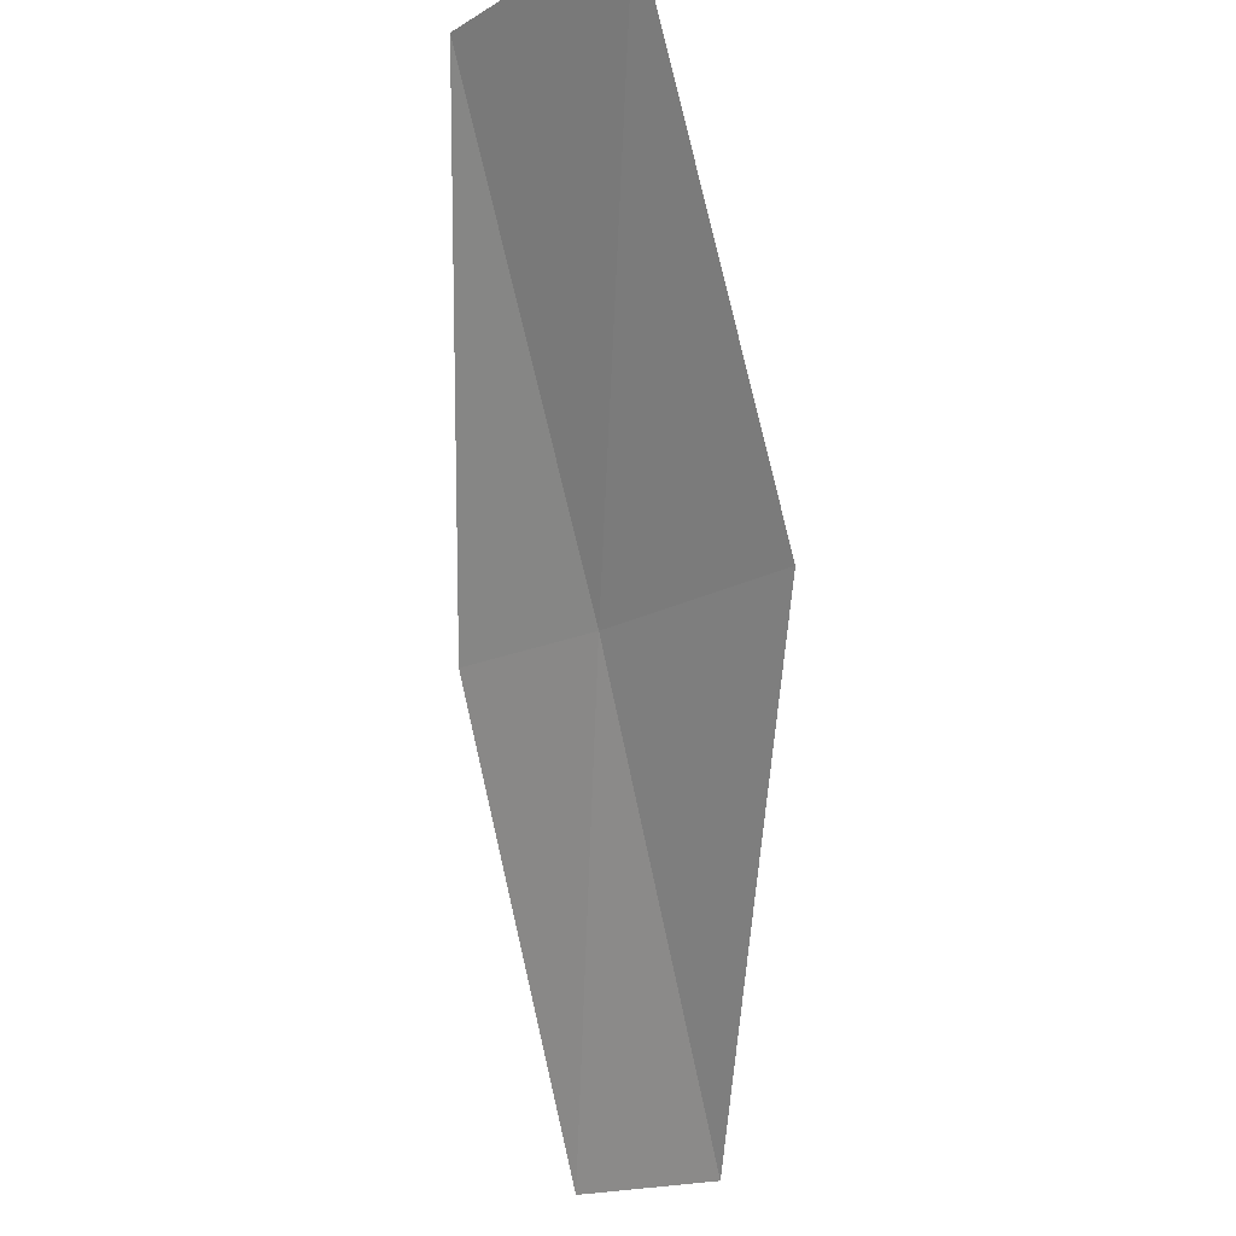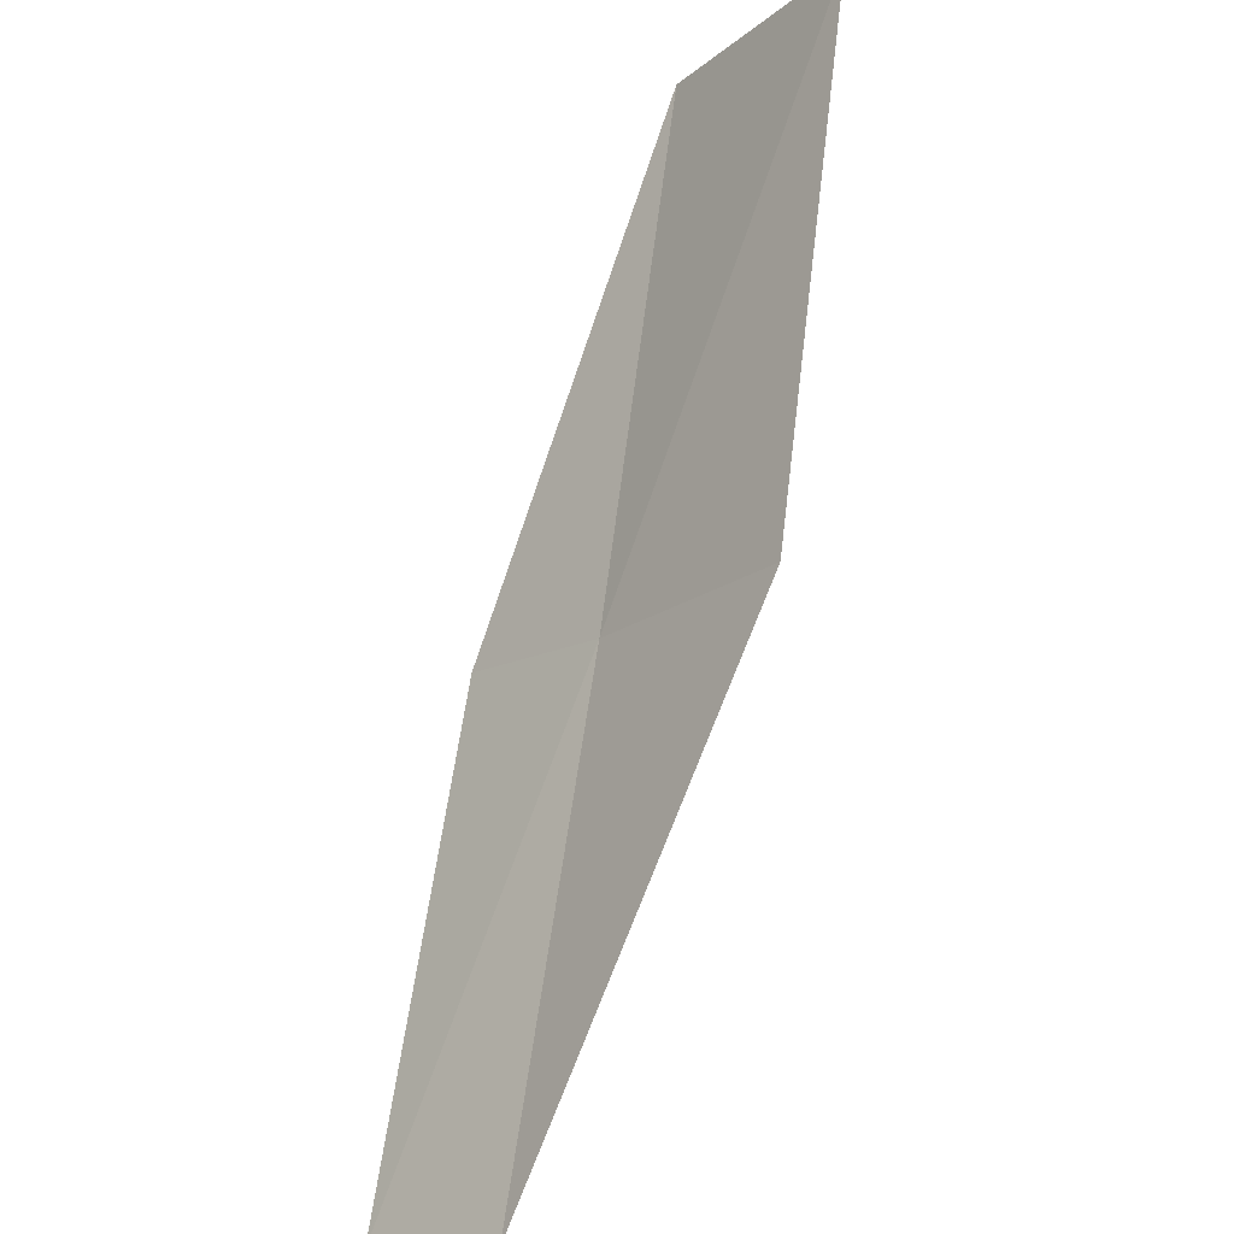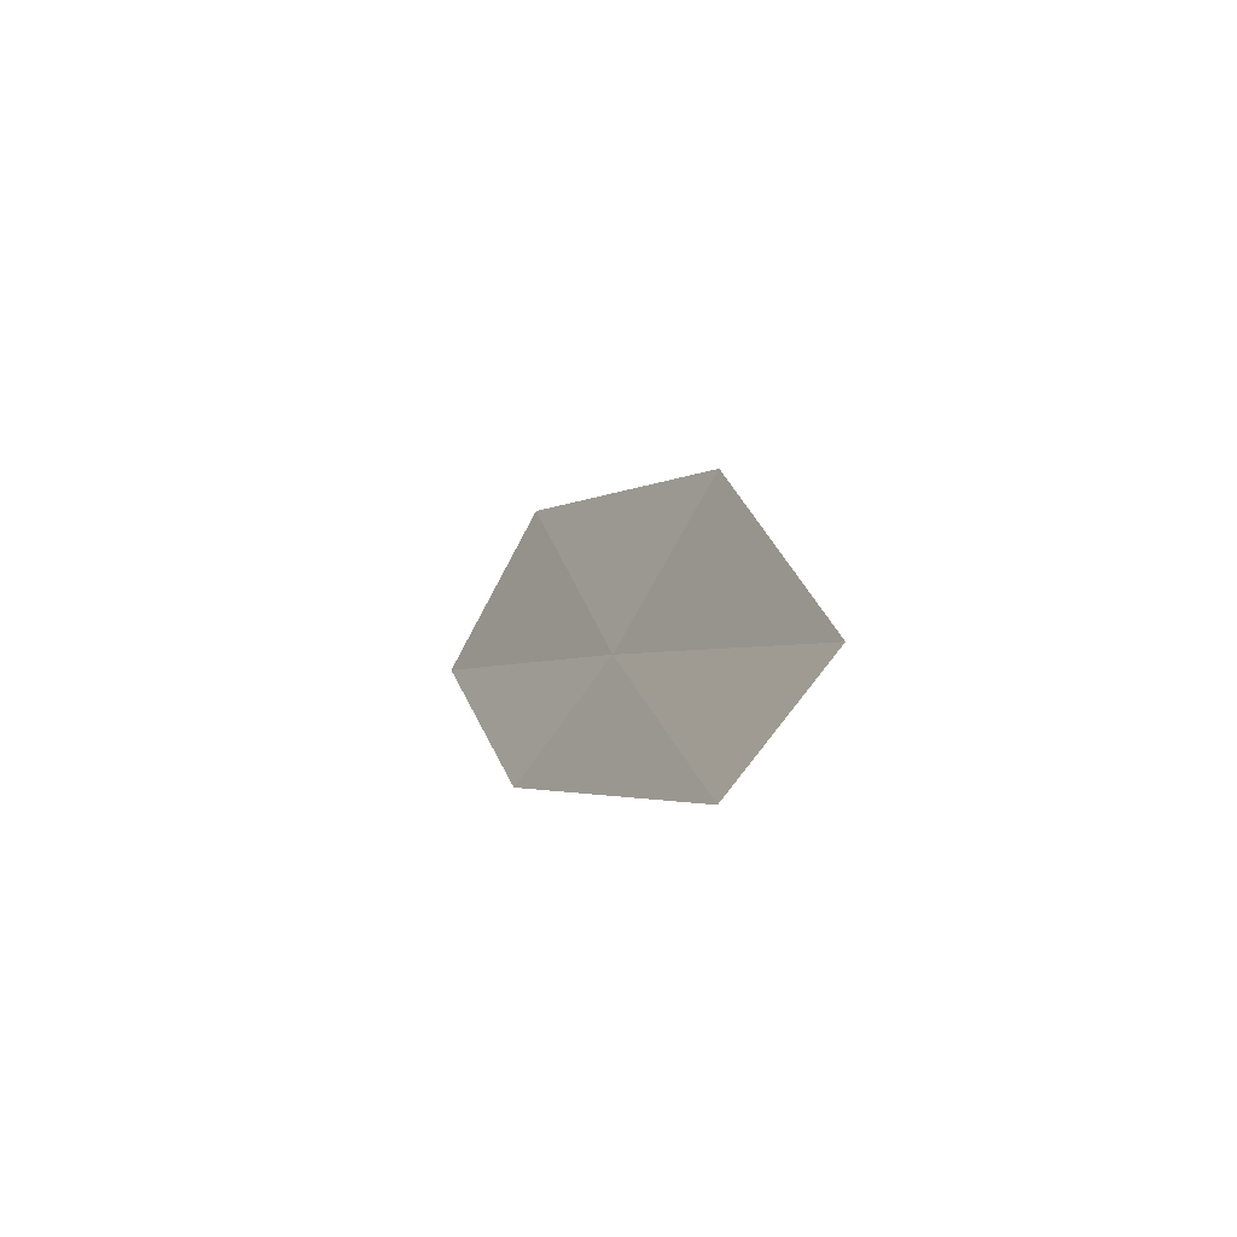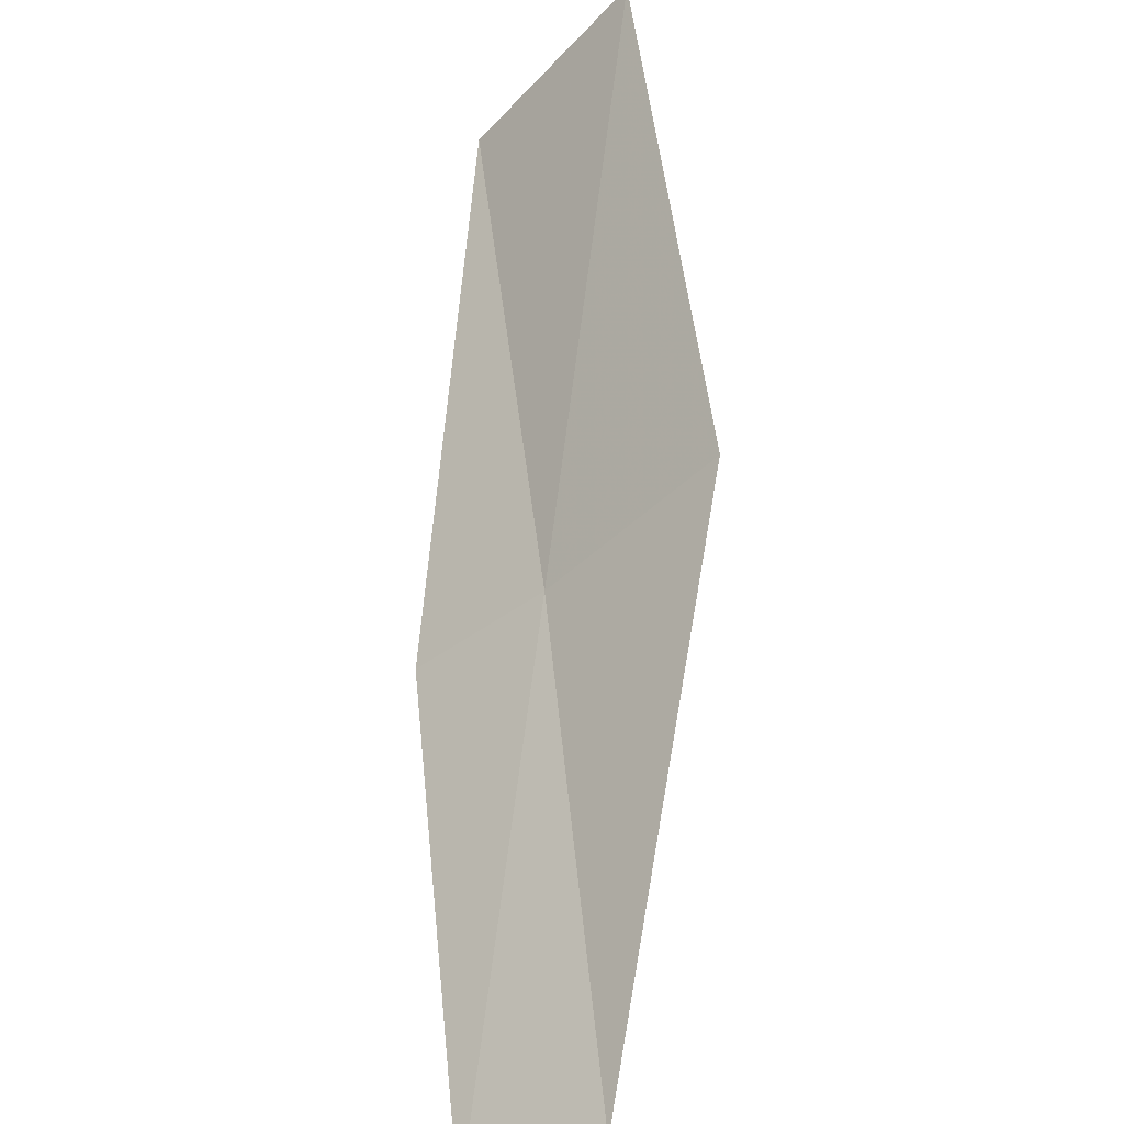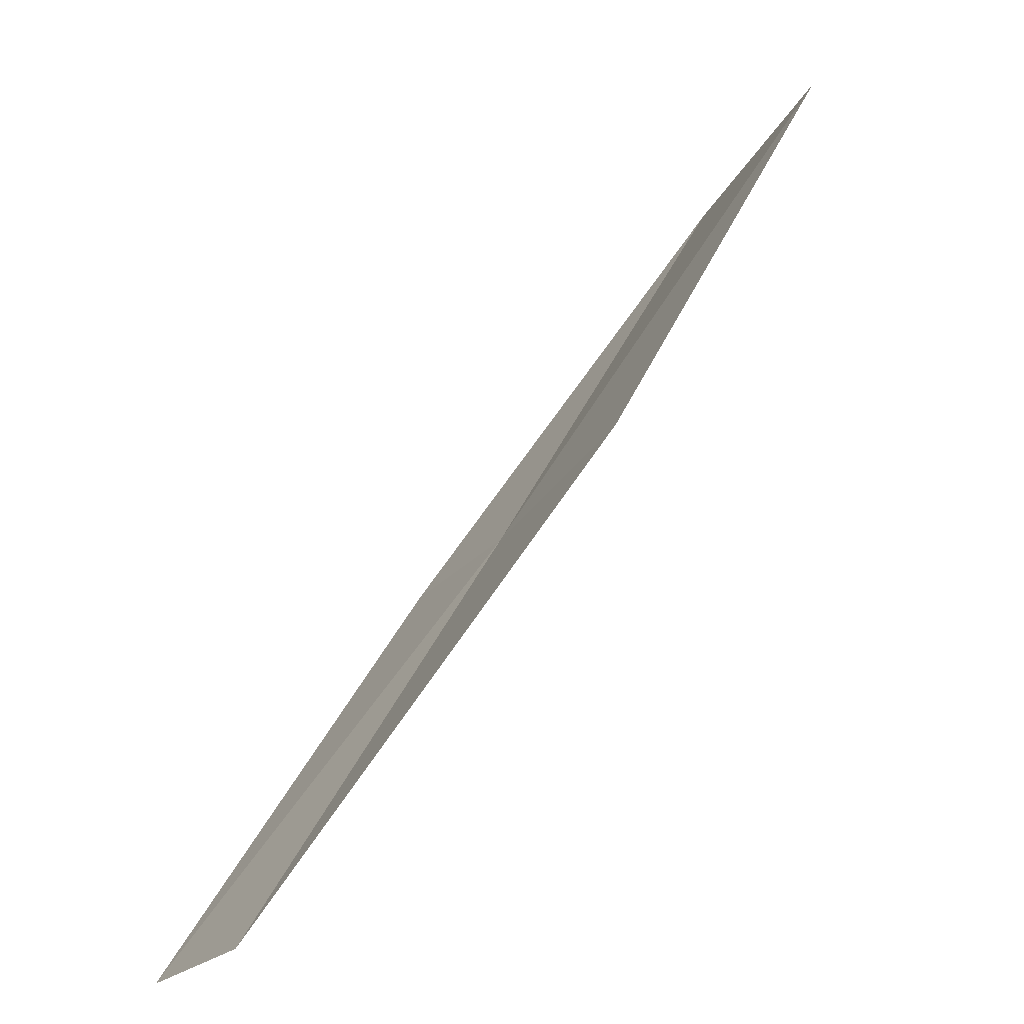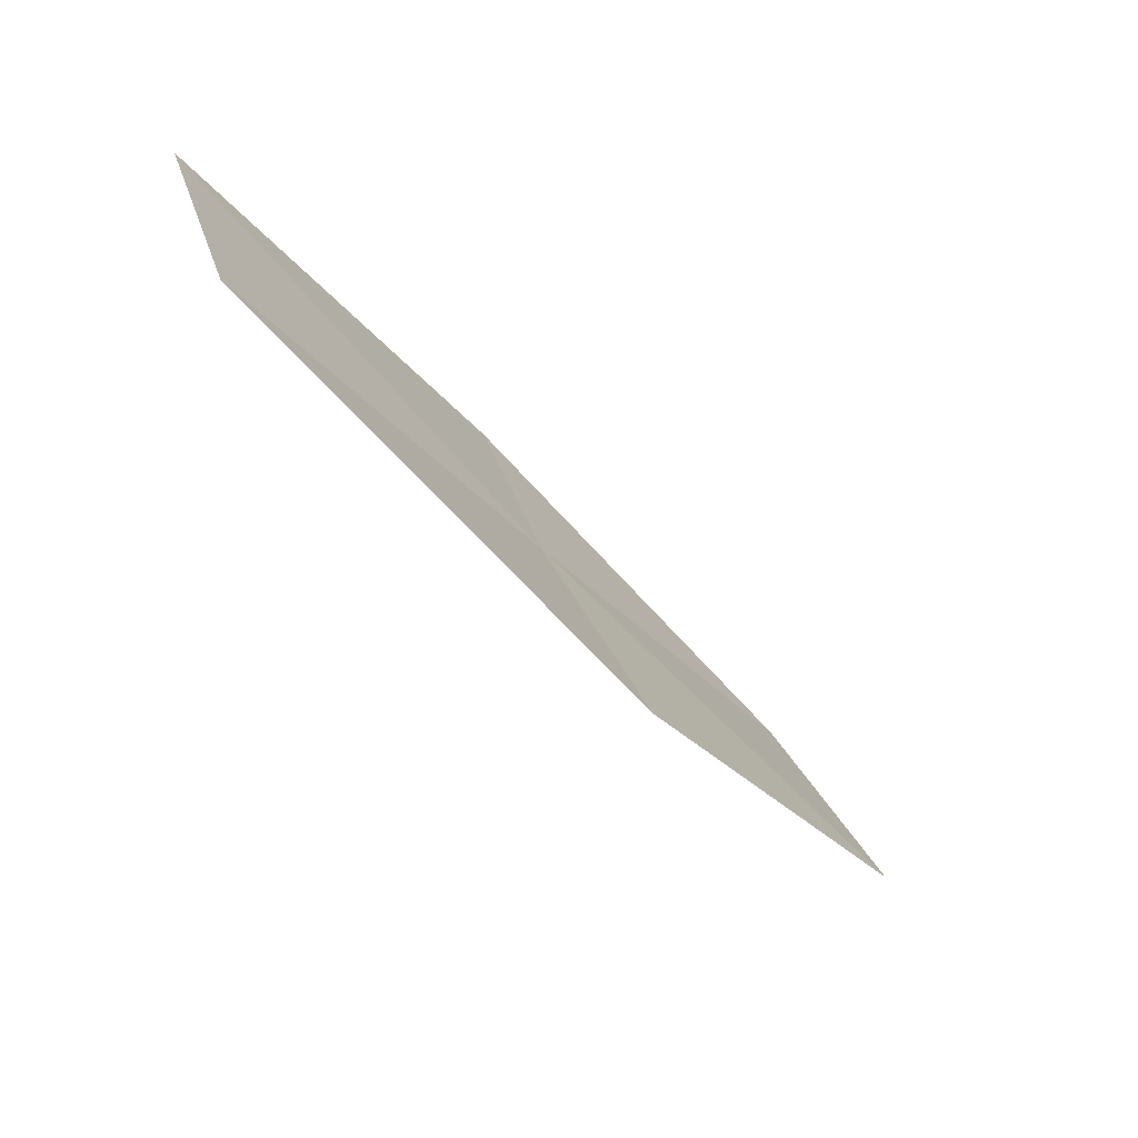
<metadata>
{"format":"obj","ext":"obj","renderer":"f3d","projection":"perspective","resolution":1024,"background":"white","views":[{"elev":71.9,"azim":-0.9,"up":"+Y"},{"elev":47.8,"azim":23.4,"up":"+Y"},{"elev":62.2,"azim":-17.3,"up":"+Z"},{"elev":35.3,"azim":5.9,"up":"+Y"},{"elev":20.6,"azim":45.5,"up":"+Y"},{"elev":55.2,"azim":106.4,"up":"+Z"}]}
</metadata>
<code>
v 21.91 9.424 12
v 21.34 8.956 12
v 21.39 10.56 10
v 22.07 11.34 10
v 22.64 10.17 12
v 21.78 7.827 14
v 22.37 8.265 14
f 1 2 3
f 1 3 4
f 1 4 5
f 1 6 2
f 1 7 6
f 1 5 7

</code>
